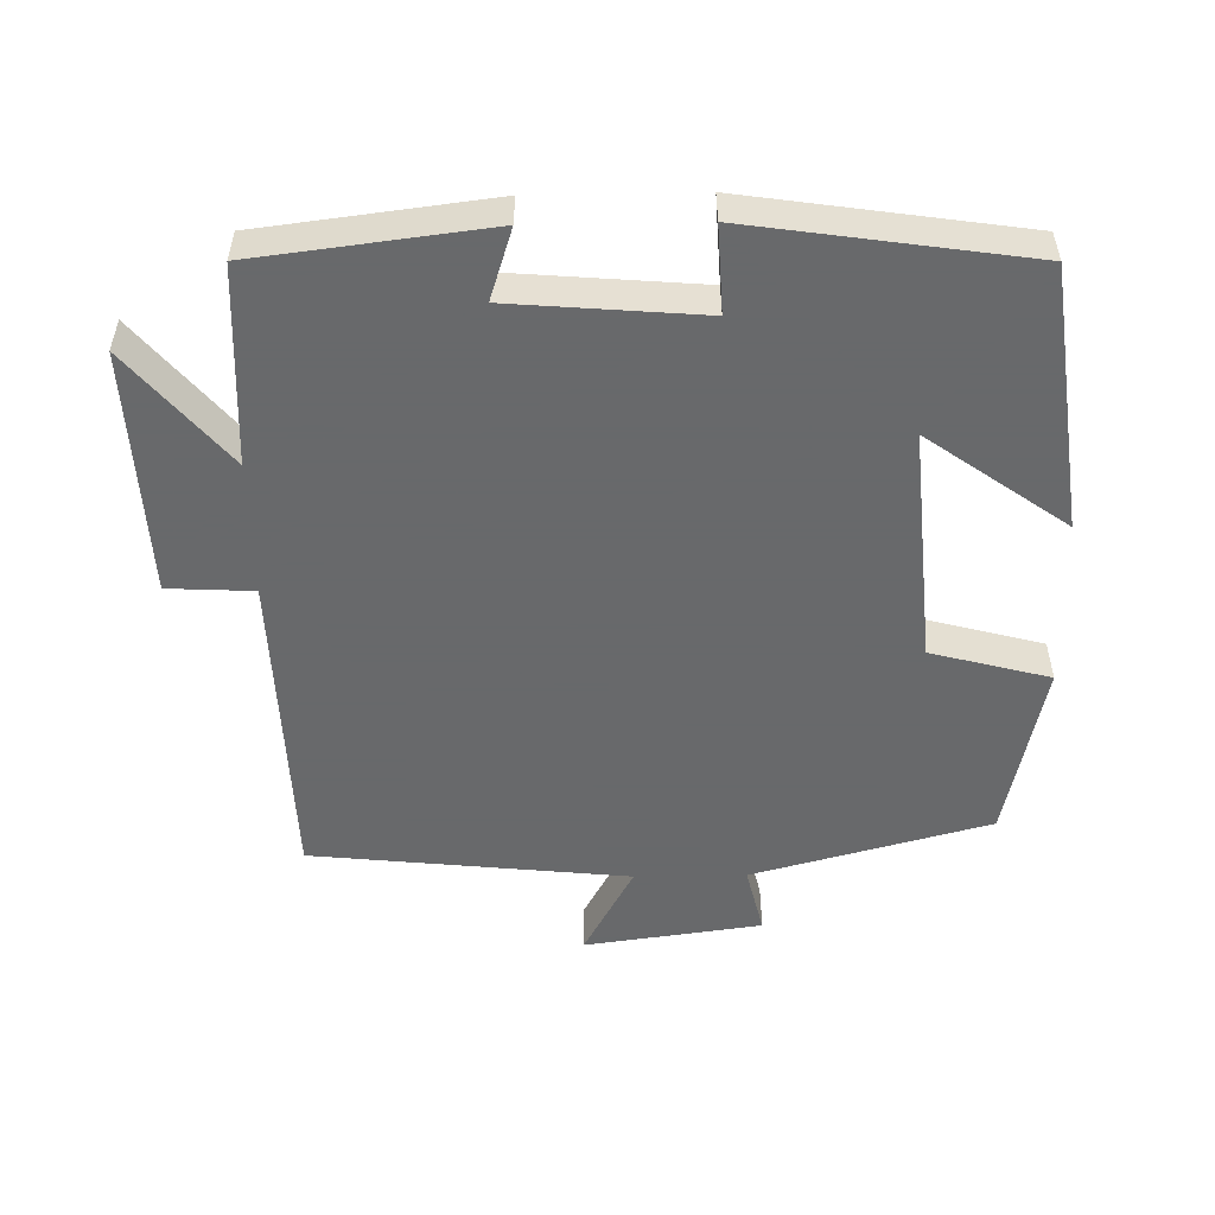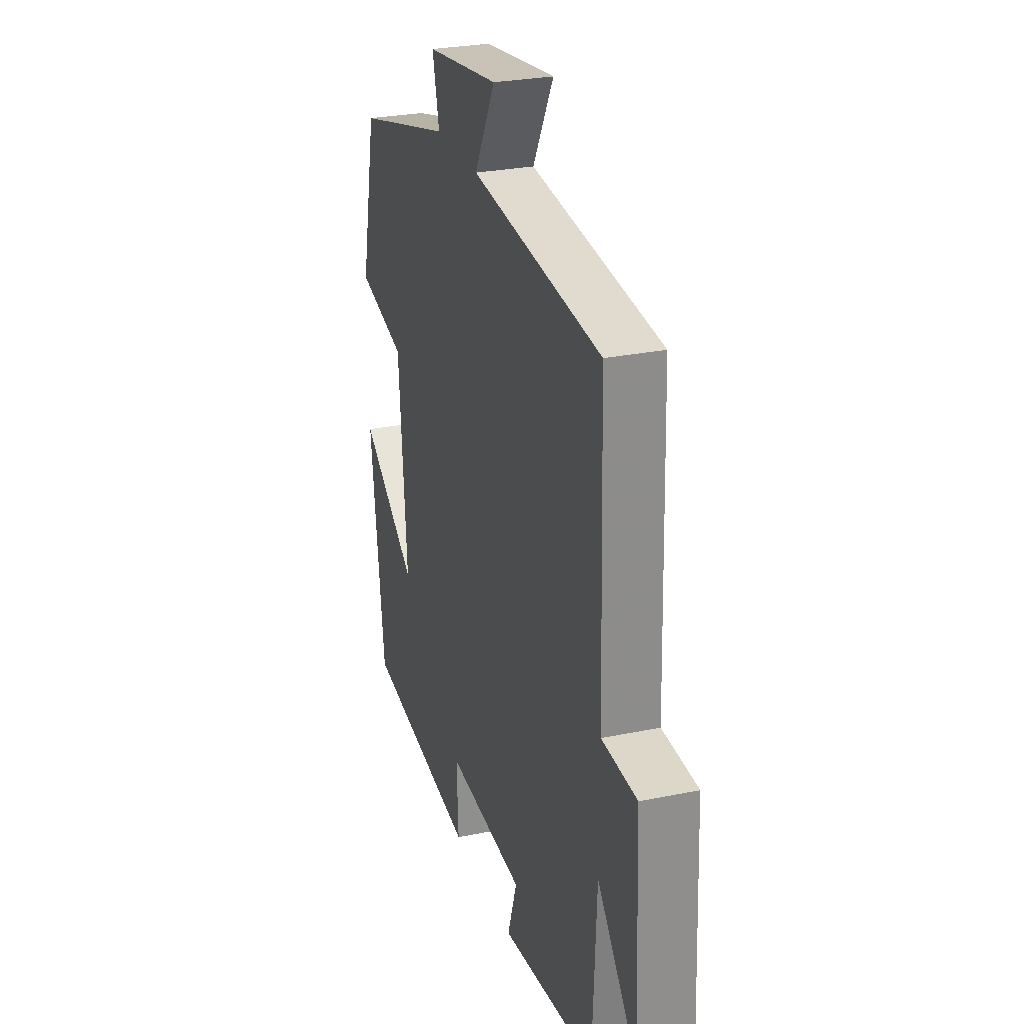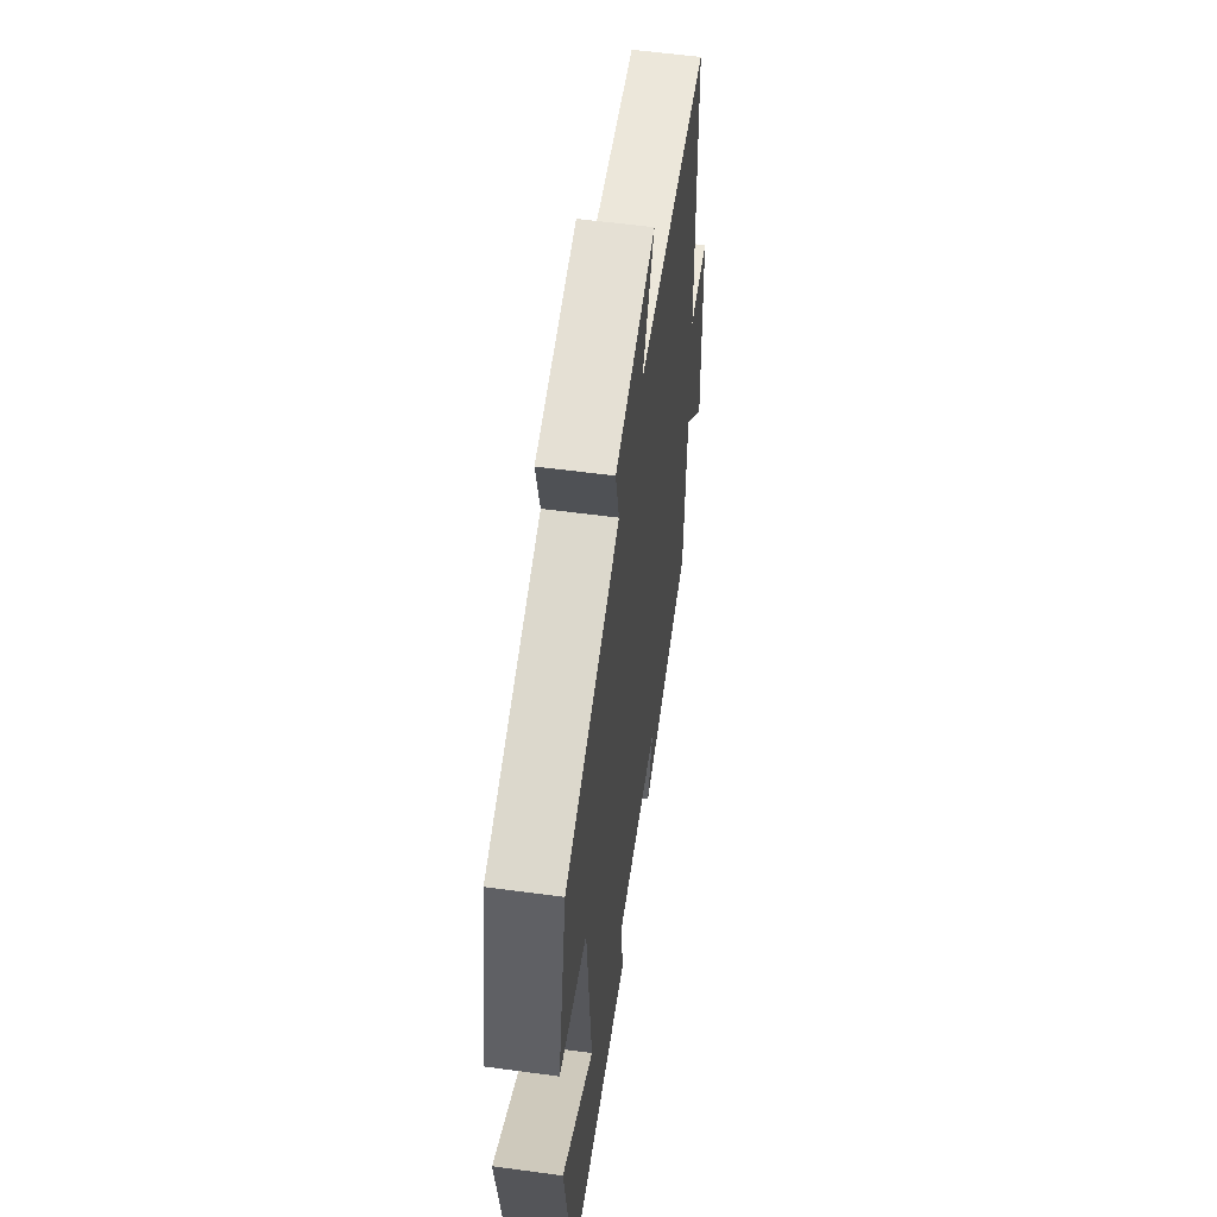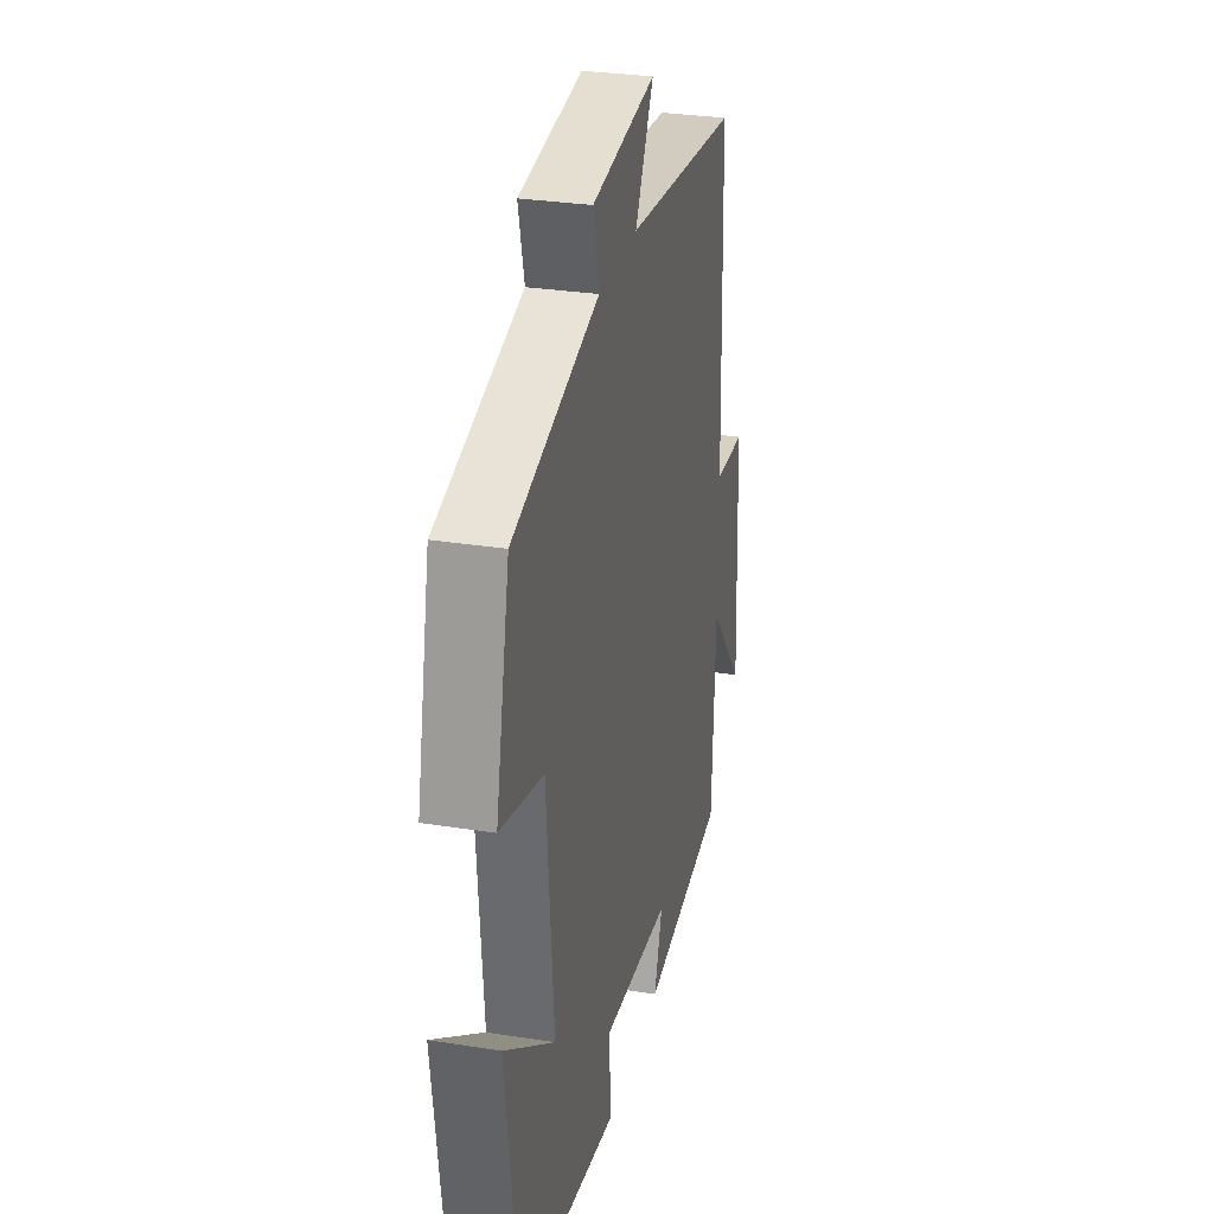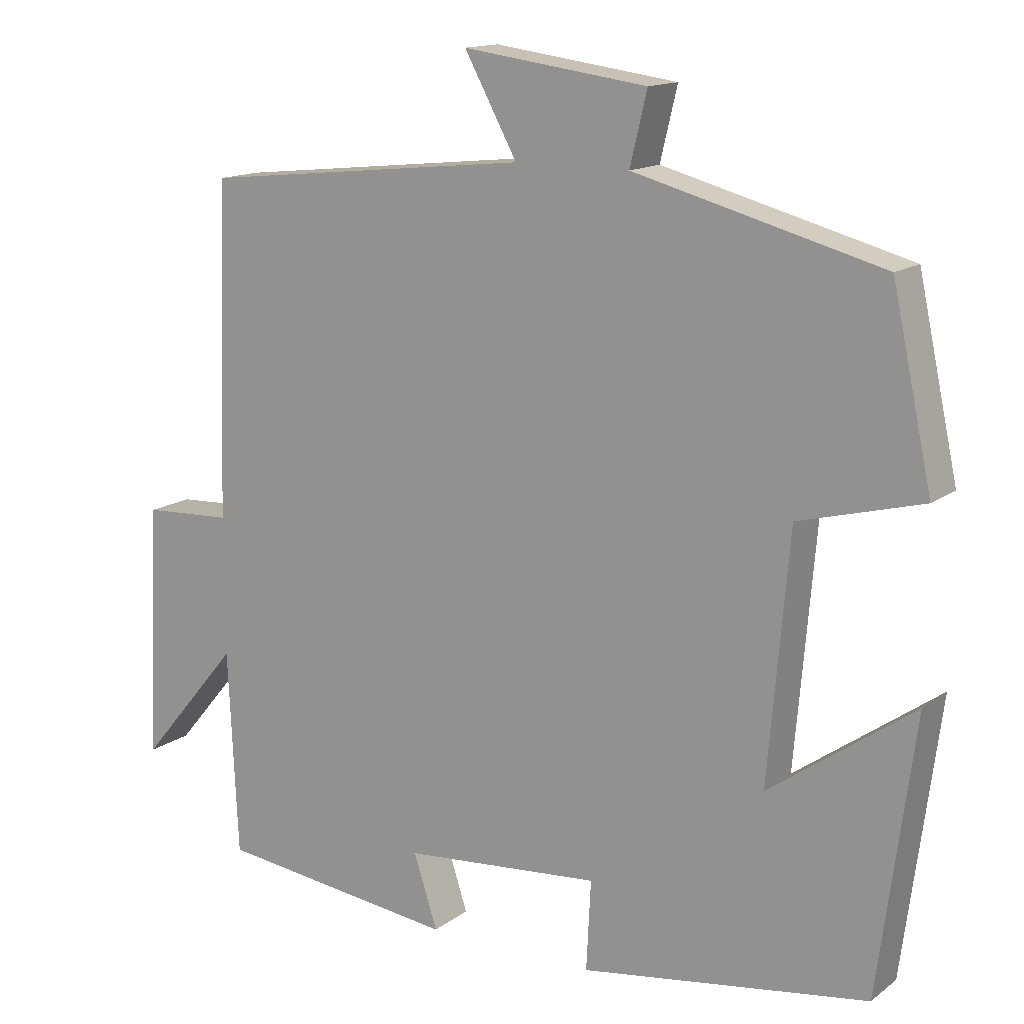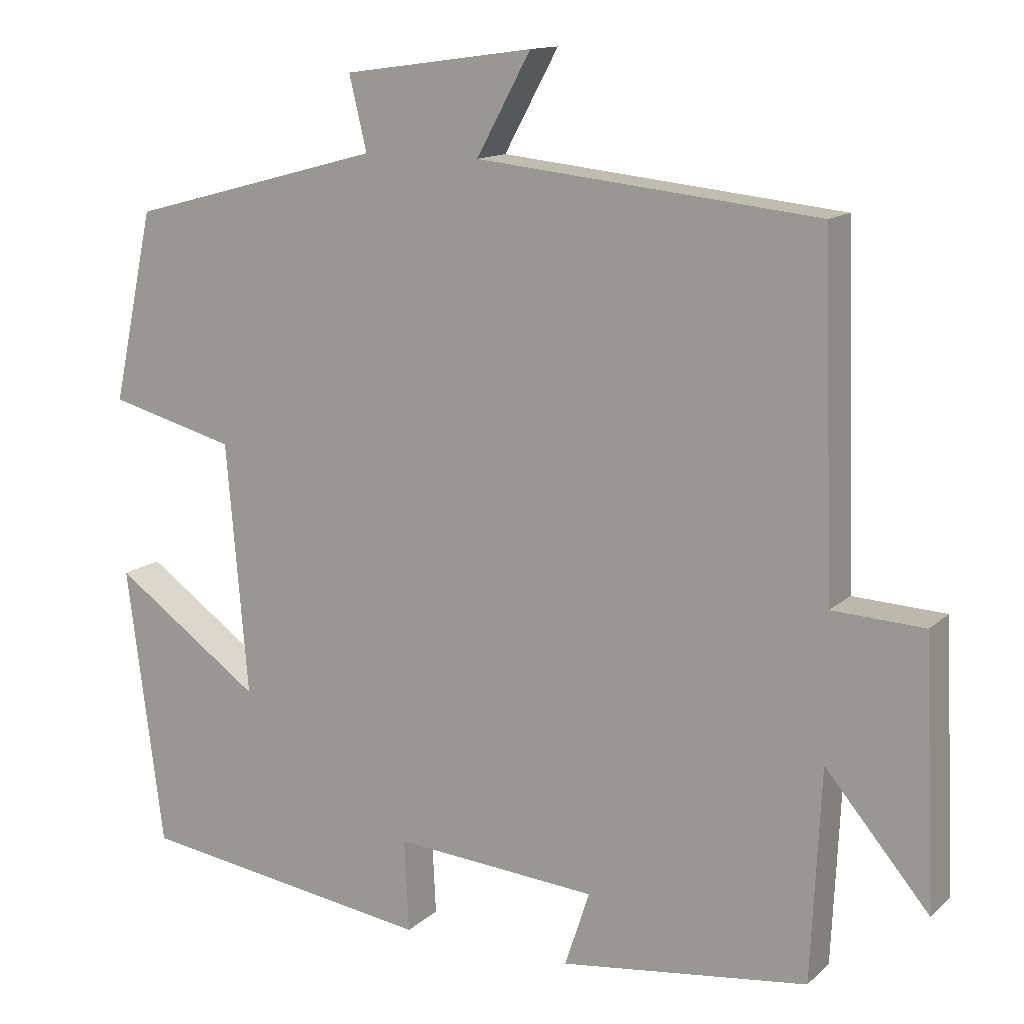
<metadata>
{"format":"obj","ext":"obj","renderer":"f3d","projection":"perspective","resolution":1024,"background":"white","views":[{"elev":-52.6,"azim":-179.0,"up":"+Y"},{"elev":27.4,"azim":72.4,"up":"+Z"},{"elev":57.2,"azim":-82.0,"up":"+Z"},{"elev":29.7,"azim":-76.9,"up":"+Z"},{"elev":14.3,"azim":-147.1,"up":"+Z"},{"elev":13.3,"azim":28.3,"up":"+Z"}]}
</metadata>
<code>
v 0.485 0.07 0.453
v 0.5 0.07 0.005
v 0.62 0.07 -0.001
v 0.636 0.07 -0.345
v 0.5 0.07 -0.183
v 0.487 0.07 -0.46
v 0.163 0.07 -0.5
v 0.195 0.07 -0.401
v -0.071 0.07 -0.379
v -0.065 0.07 -0.5
v -0.452 0.07 -0.443
v -0.5 0.07 -0.075
v -0.306 0.07 -0.213
v -0.334 0.07 0.117
v -0.5 0.07 0.161
v -0.446 0.07 0.411
v -0.114 0.07 0.5
v -0.137 0.07 0.596
v 0.111 0.07 0.63
v 0.04 0.07 0.5
v 0.485 0 0.453
v 0.5 0 0.005
v 0.62 0 -0.001
v 0.636 0 -0.345
v 0.5 0 -0.183
v 0.487 0 -0.46
v 0.163 0 -0.5
v 0.195 0 -0.401
v -0.071 0 -0.379
v -0.065 0 -0.5
v -0.452 0 -0.443
v -0.5 0 -0.075
v -0.306 0 -0.213
v -0.334 0 0.117
v -0.5 0 0.161
v -0.446 0 0.411
v -0.114 0 0.5
v -0.137 0 0.596
v 0.111 0 0.63
v 0.04 0 0.5
f 17 18 19 20
f 20 1 2
f 17 20 2
f 16 17 2
f 15 16 2
f 14 15 2
f 13 14 2
f 10 11 12 13
f 9 10 13
f 13 2 3
f 9 13 3
f 8 9 3
f 5 6 7 8
f 5 8 3
f 3 4 5
f 40 39 38 37
f 22 21 40
f 22 40 37
f 22 37 36
f 22 36 35
f 22 35 34
f 22 34 33
f 33 32 31 30
f 33 30 29
f 23 22 33
f 23 33 29
f 23 29 28
f 28 27 26 25
f 23 28 25
f 25 24 23
f 1 21 22 2
f 2 22 23 3
f 3 23 24 4
f 4 24 25 5
f 5 25 26 6
f 6 26 27 7
f 7 27 28 8
f 8 28 29 9
f 9 29 30 10
f 10 30 31 11
f 11 31 32 12
f 12 32 33 13
f 13 33 34 14
f 14 34 35 15
f 15 35 36 16
f 16 36 37 17
f 17 37 38 18
f 18 38 39 19
f 19 39 40 20
f 20 40 21 1

</code>
